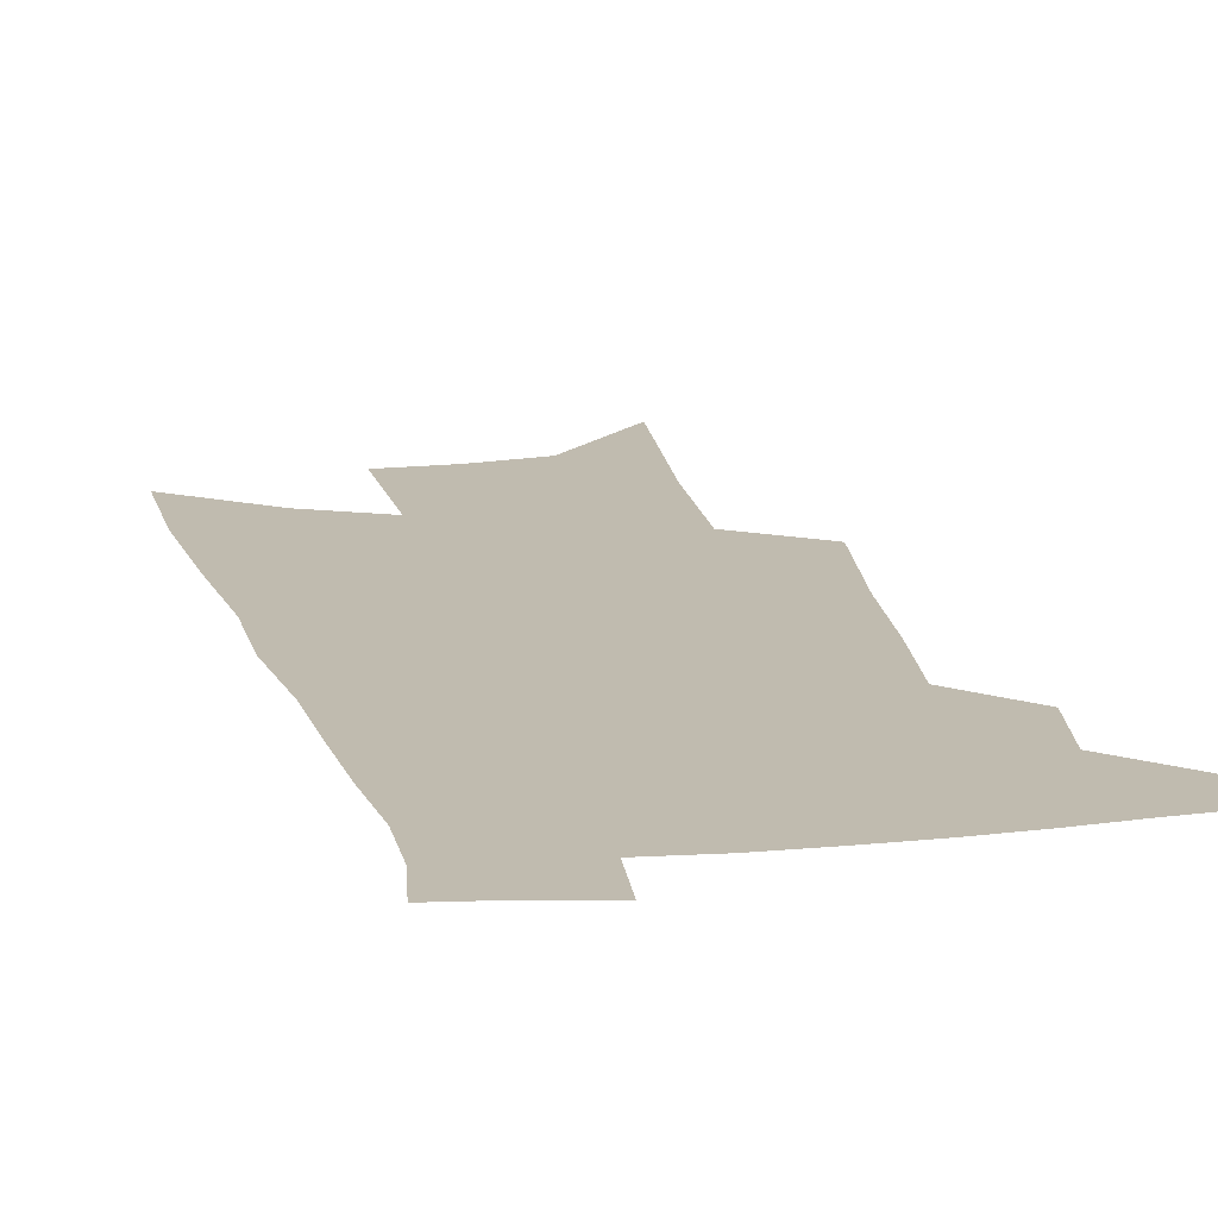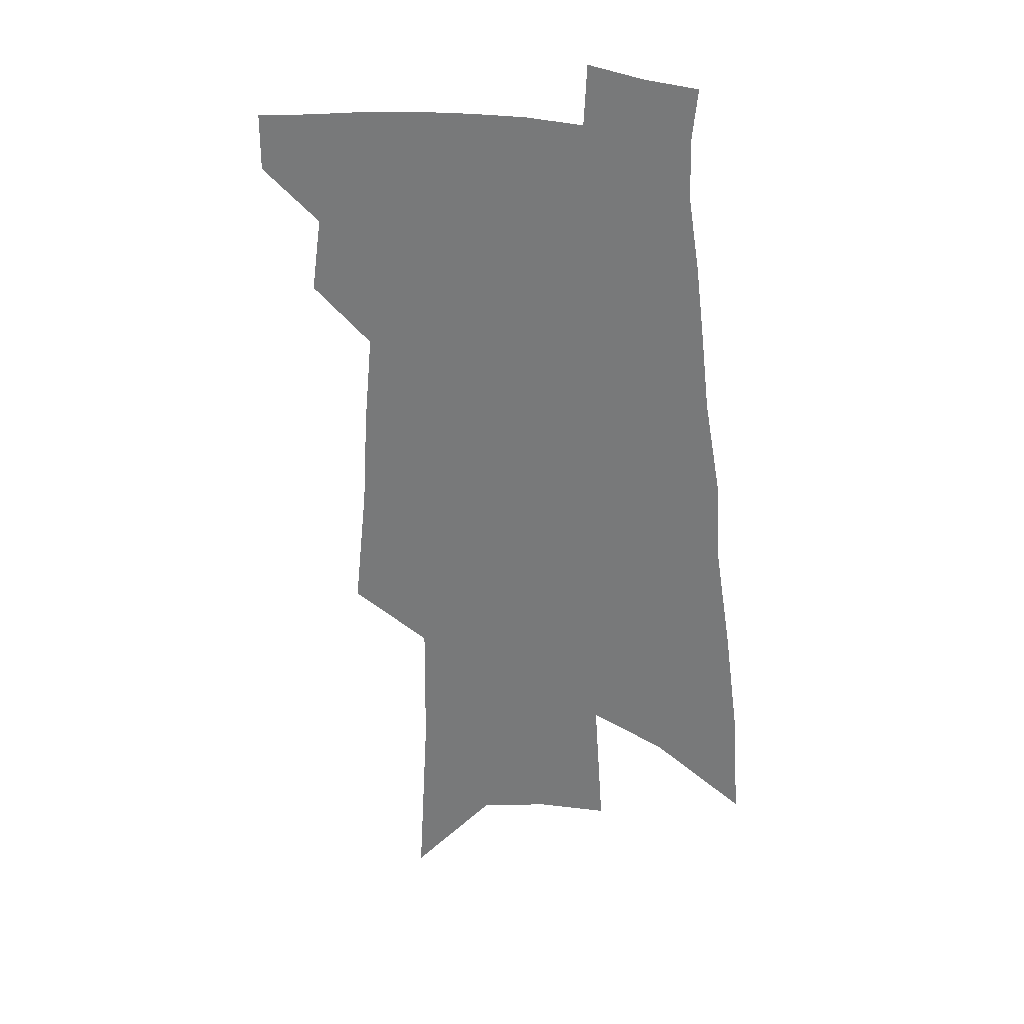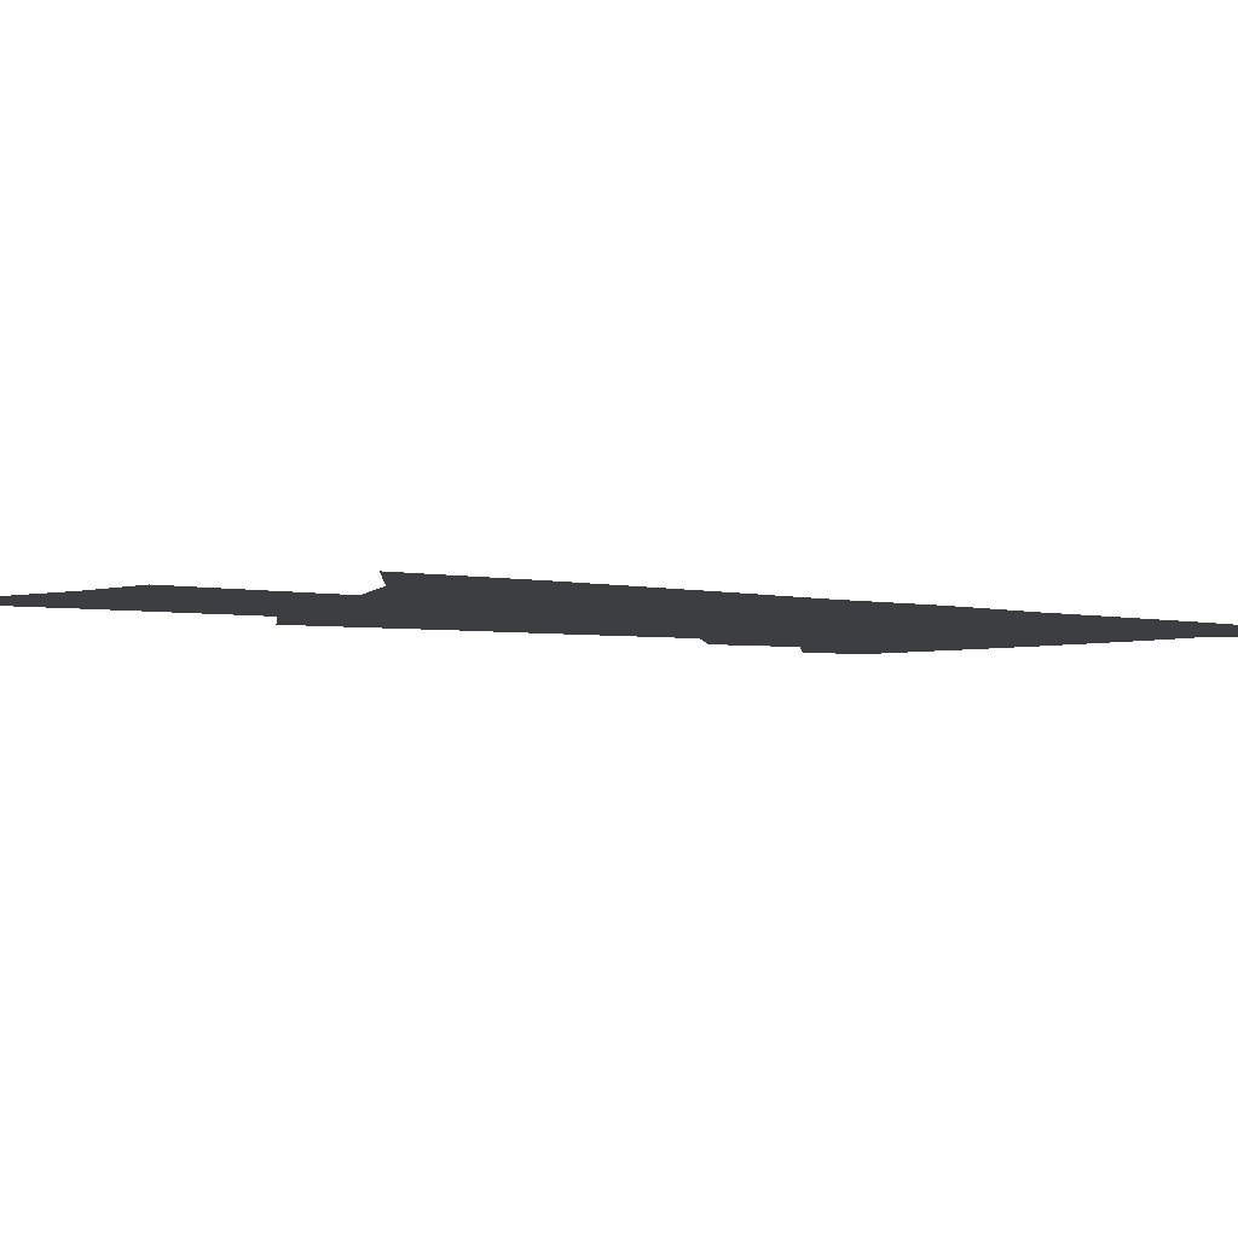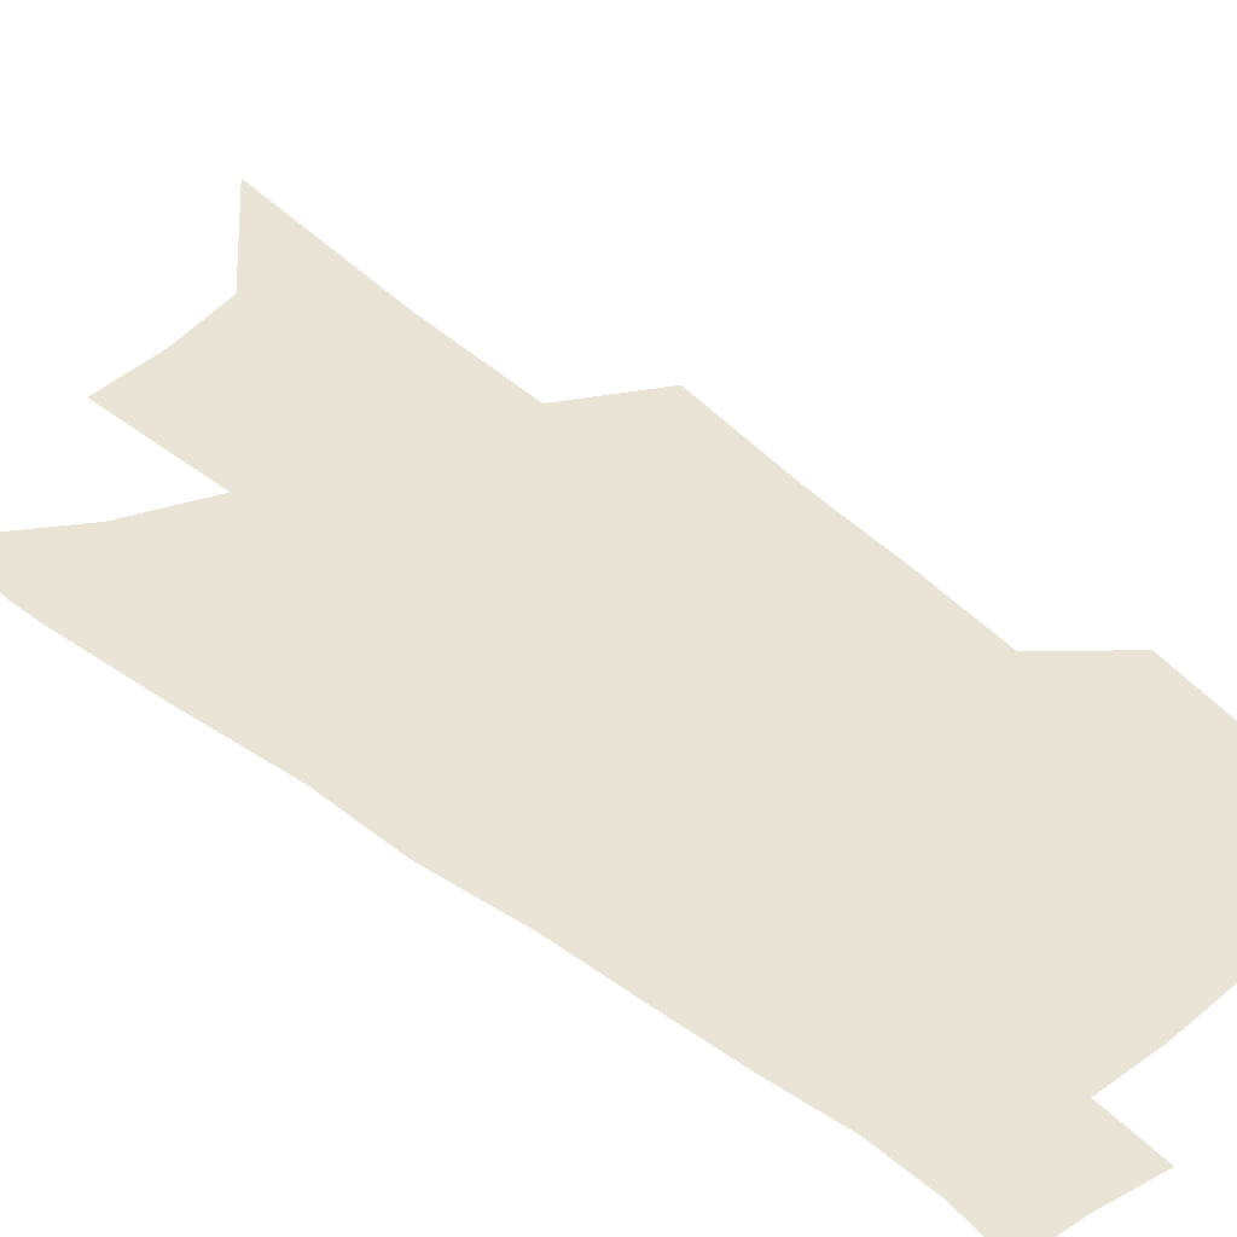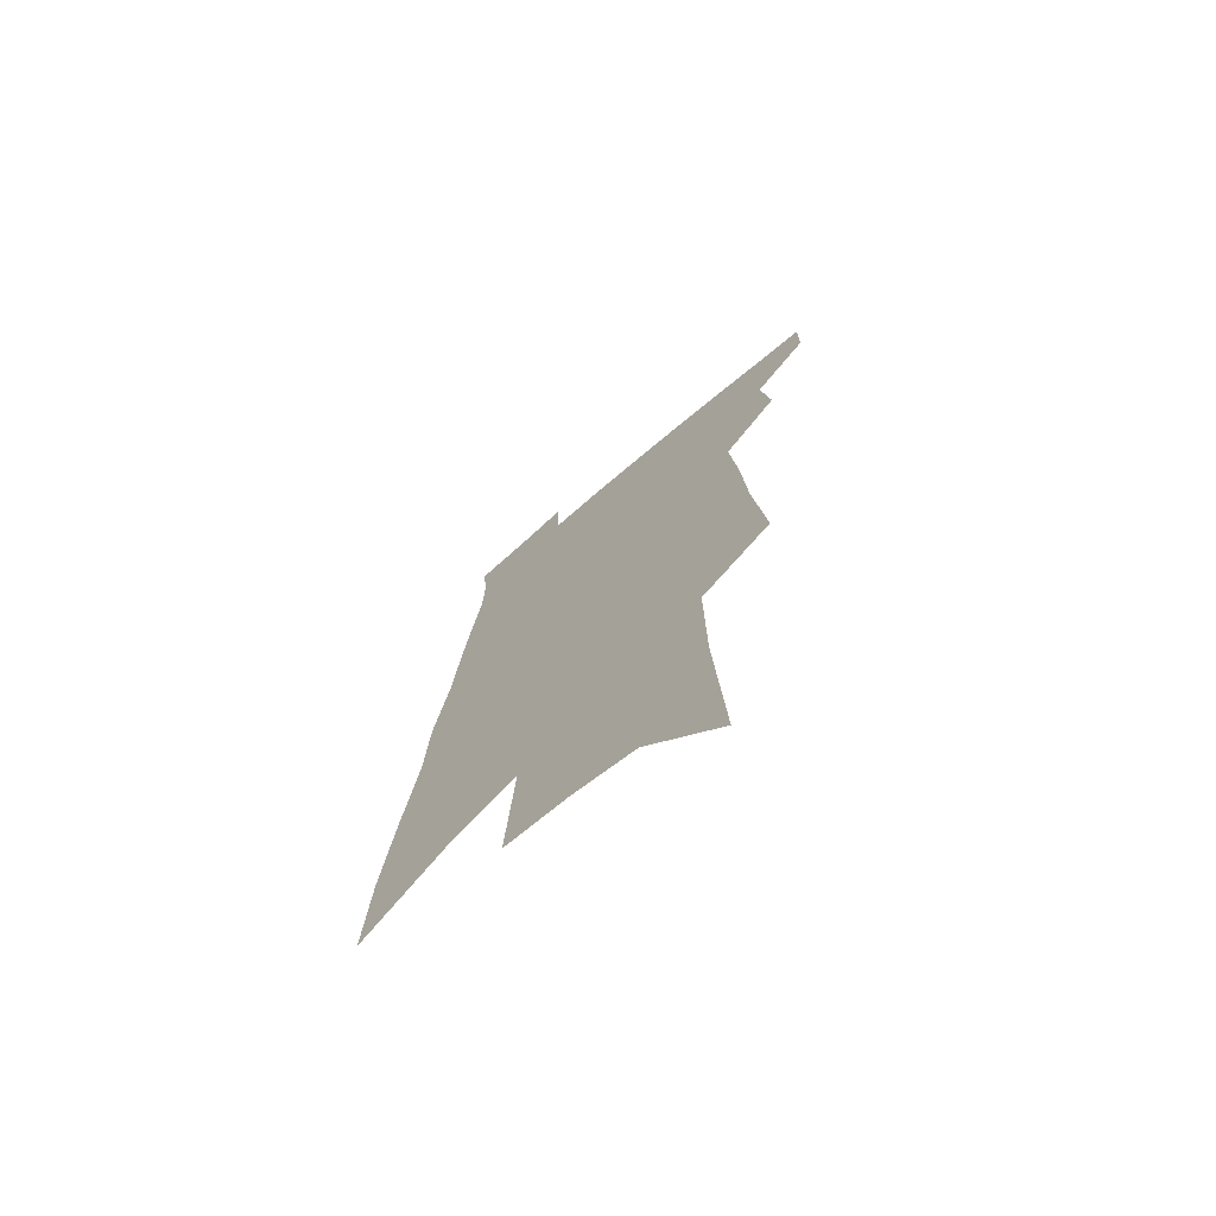
<metadata>
{"format":"obj","ext":"obj","renderer":"f3d","projection":"perspective","resolution":1024,"background":"white","views":[{"elev":16.0,"azim":170.1,"up":"+Z"},{"elev":29.7,"azim":13.9,"up":"+Y"},{"elev":-3.2,"azim":52.7,"up":"+Z"},{"elev":43.8,"azim":136.5,"up":"+Z"},{"elev":-72.2,"azim":-139.4,"up":"+Y"}]}
</metadata>
<code>
v 523.7 439.7 0
v 523.7 460.6 0
v 541.9 393 0
v 545.5 420.7 0
v 545.9 442.3 0
v 544 462.6 0
v 554.2 255.6 0
v 559 302.4 0
v 561 338.2 0
v 564 372.6 0
v 566.3 400.5 0
v 567.1 423.6 0
v 567.1 444.2 0
v 564.3 465.1 0
v 578.7 119 0
v 582.5 189.7 0
v 582.9 237.8 0
v 583.2 278.5 0
v 585.1 318.3 0
v 585 348.4 0
v 586.3 378.3 0
v 587.5 404.3 0
v 587.9 426.3 0
v 586.9 445.9 0
v 584.7 466.9 0
v 609.6 154.9 0
v 608.9 209.3 0
v 607.2 248.5 0
v 607.3 291.1 0
v 606.9 323.9 0
v 606.8 354.1 0
v 606.9 381.7 0
v 607.2 405.5 0
v 607.3 426.9 0
v 607.1 446.8 0
v 605.3 467.8 0
v 635 159.8 0
v 632.6 217.6 0
v 630.4 256.3 0
v 629 291.9 0
v 627.9 325.8 0
v 627.4 353.6 0
v 626.7 383.1 0
v 626.6 406.4 0
v 626.8 427.7 0
v 627.1 447.3 0
v 625.8 468.1 0
v 660.5 161.1 0
v 657.2 211.1 0
v 653.8 252.9 0
v 650.8 291.7 0
v 649.1 323.6 0
v 648.3 351.4 0
v 646.6 380.9 0
v 646.2 404.3 0
v 646 426.9 0
v 646.2 447.5 0
v 647.1 466.8 0
v 648.3 489.1 0
v 684.5 199.3 0
v 679.5 243.2 0
v 675.3 282.3 0
v 672.4 316.3 0
v 670.3 346.5 0
v 668.6 374.7 0
v 666.1 401.8 0
v 665.9 424.4 0
v 665.1 446.4 0
v 666.5 465.3 0
v 668.5 485.3 0
v 718.1 175.6 0
v 715.6 215.3 0
v 710.4 256.6 0
v 704.5 295.7 0
v 702.6 326.9 0
v 696.9 360.7 0
v 693.9 389.2 0
v 690.8 415.9 0
v 686.9 442.2 0
v 686.2 463.9 0
v 688.2 483.2 0
f 4 5 1
f 1 5 2
f 5 6 2
f 10 11 3
f 3 11 4
f 11 12 4
f 4 12 5
f 12 13 5
f 5 13 6
f 13 14 6
f 17 18 7
f 7 18 8
f 18 19 8
f 8 19 9
f 19 20 9
f 9 20 10
f 20 21 10
f 10 21 11
f 21 22 11
f 11 22 12
f 22 23 12
f 12 23 13
f 23 24 13
f 13 24 14
f 24 25 14
f 15 26 16
f 26 27 16
f 16 27 17
f 27 28 17
f 17 28 18
f 28 29 18
f 18 29 19
f 29 30 19
f 19 30 20
f 30 31 20
f 20 31 21
f 31 32 21
f 21 32 22
f 32 33 22
f 22 33 23
f 33 34 23
f 23 34 24
f 34 35 24
f 24 35 25
f 35 36 25
f 26 37 27
f 37 38 27
f 27 38 28
f 38 39 28
f 28 39 29
f 39 40 29
f 29 40 30
f 40 41 30
f 30 41 31
f 41 42 31
f 31 42 32
f 42 43 32
f 32 43 33
f 43 44 33
f 33 44 34
f 44 45 34
f 34 45 35
f 45 46 35
f 35 46 36
f 46 47 36
f 37 48 38
f 48 49 38
f 38 49 39
f 49 50 39
f 39 50 40
f 50 51 40
f 40 51 41
f 51 52 41
f 41 52 42
f 52 53 42
f 42 53 43
f 53 54 43
f 43 54 44
f 54 55 44
f 44 55 45
f 55 56 45
f 45 56 46
f 56 57 46
f 46 57 47
f 57 58 47
f 49 60 50
f 60 61 50
f 50 61 51
f 61 62 51
f 51 62 52
f 62 63 52
f 52 63 53
f 63 64 53
f 53 64 54
f 64 65 54
f 54 65 55
f 65 66 55
f 55 66 56
f 66 67 56
f 56 67 57
f 67 68 57
f 57 68 58
f 68 69 58
f 58 69 59
f 69 70 59
f 60 71 61
f 71 72 61
f 61 72 62
f 72 73 62
f 62 73 63
f 73 74 63
f 63 74 64
f 74 75 64
f 64 75 65
f 75 76 65
f 65 76 66
f 76 77 66
f 66 77 67
f 77 78 67
f 67 78 68
f 78 79 68
f 68 79 69
f 79 80 69
f 69 80 70
f 80 81 70

</code>
